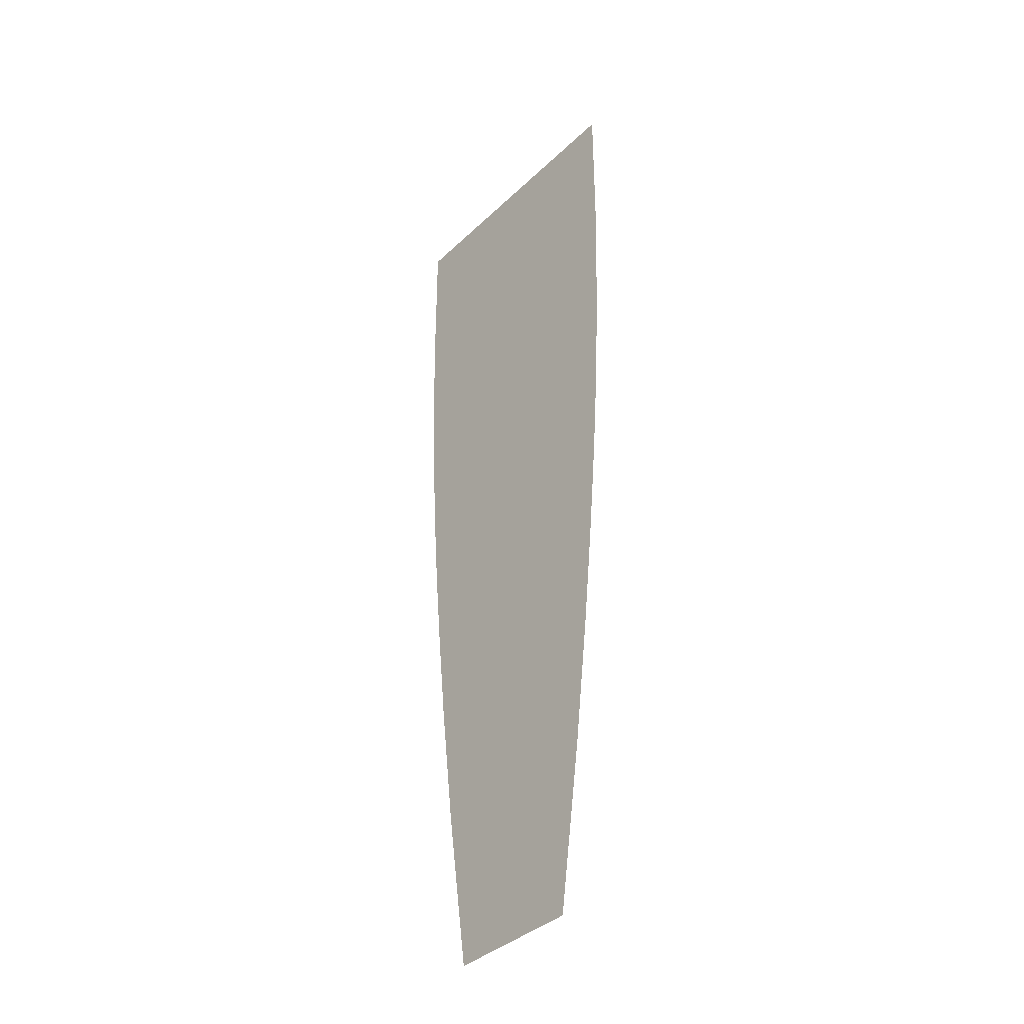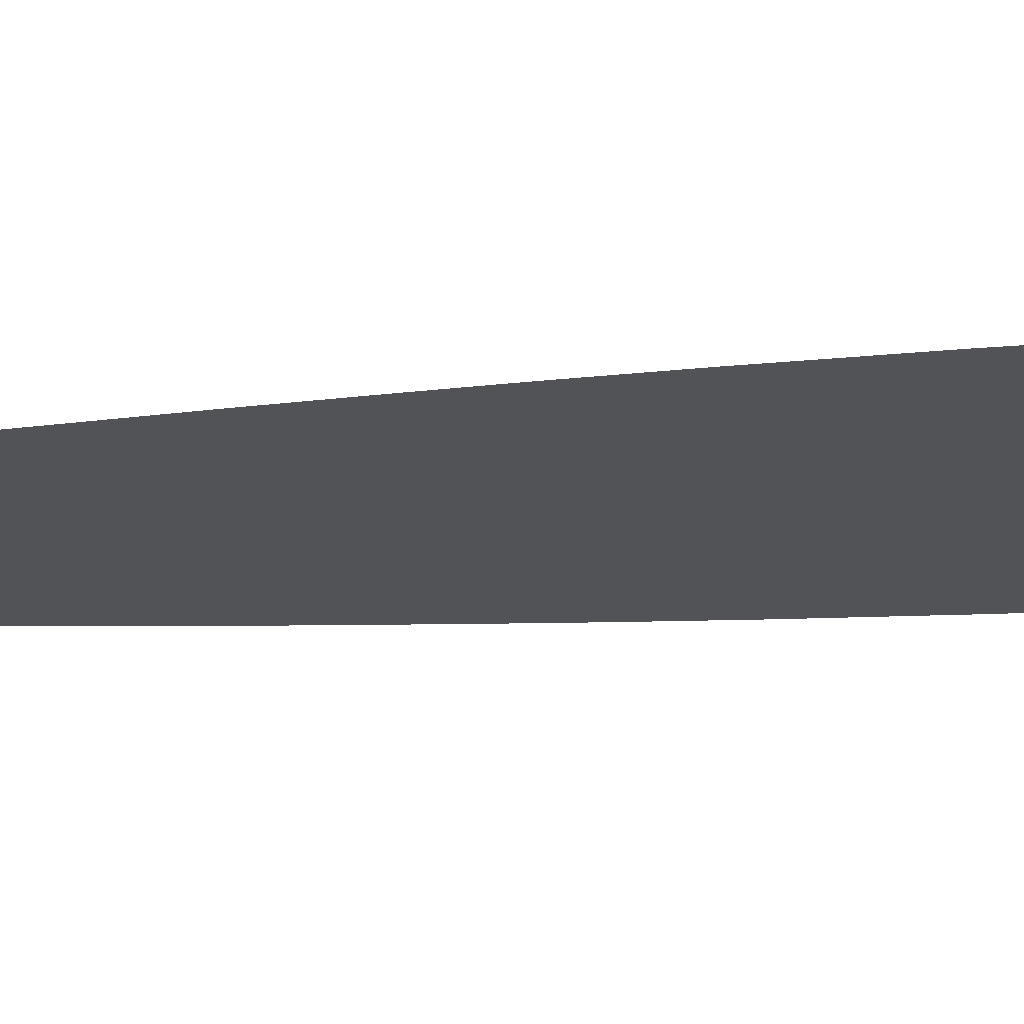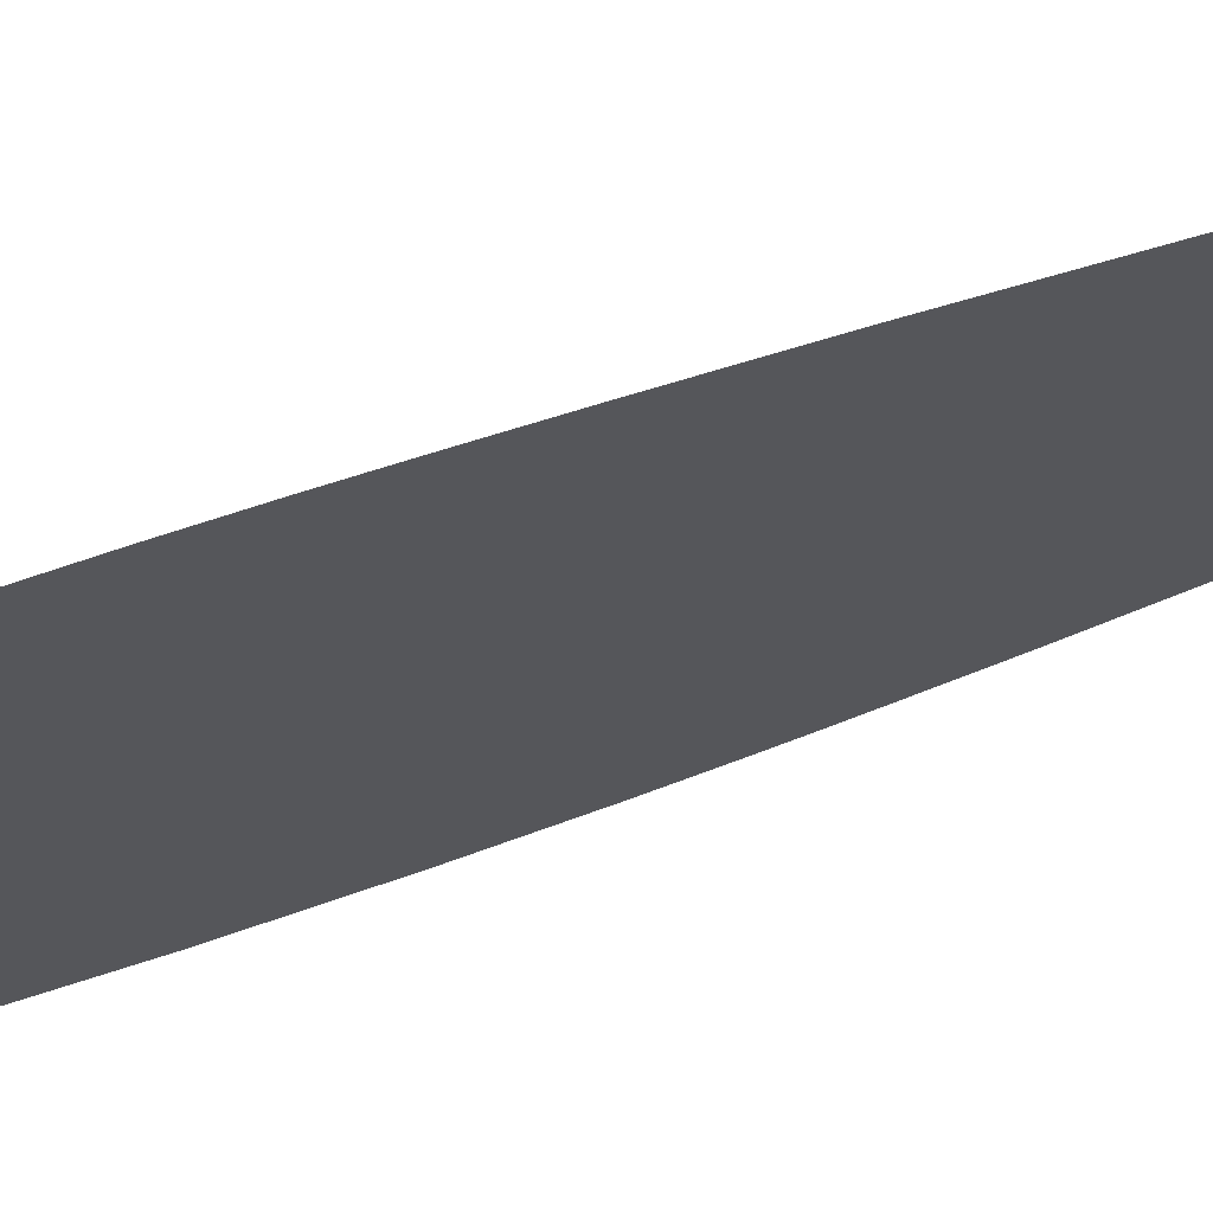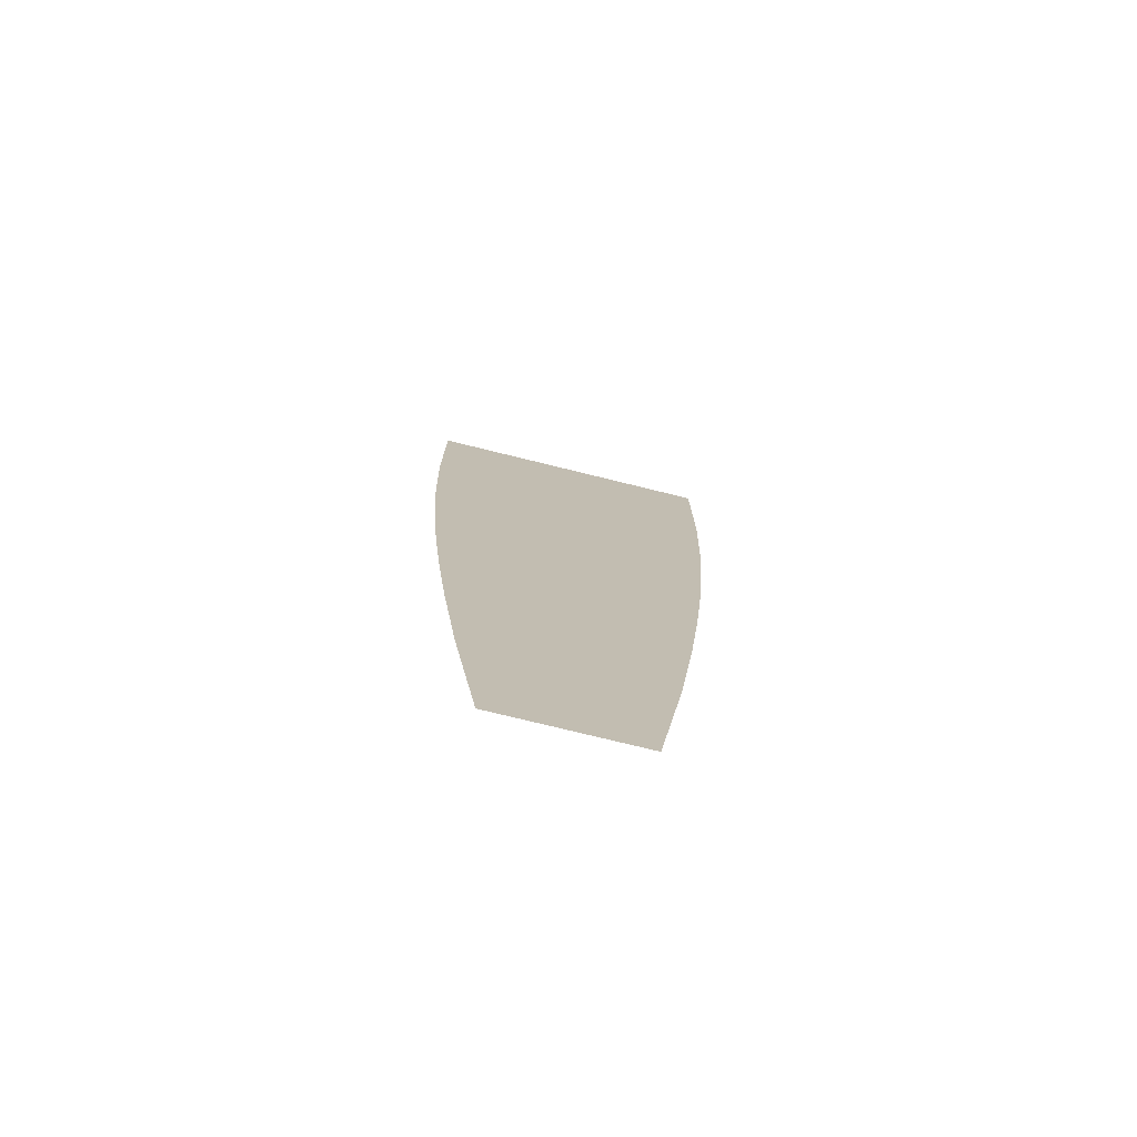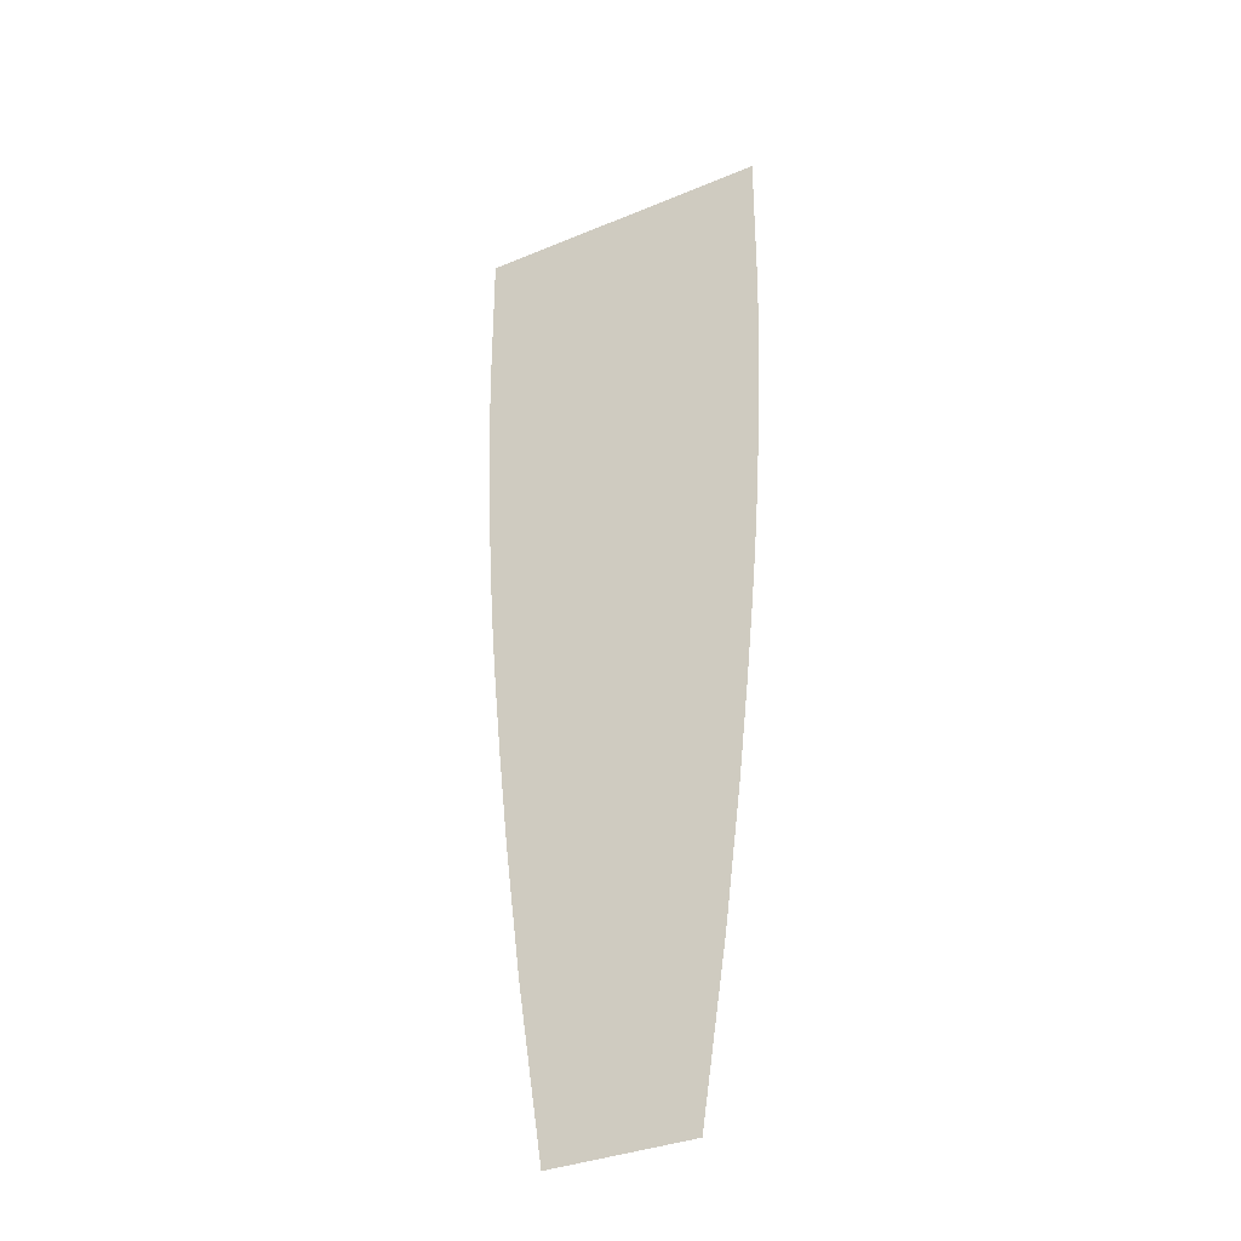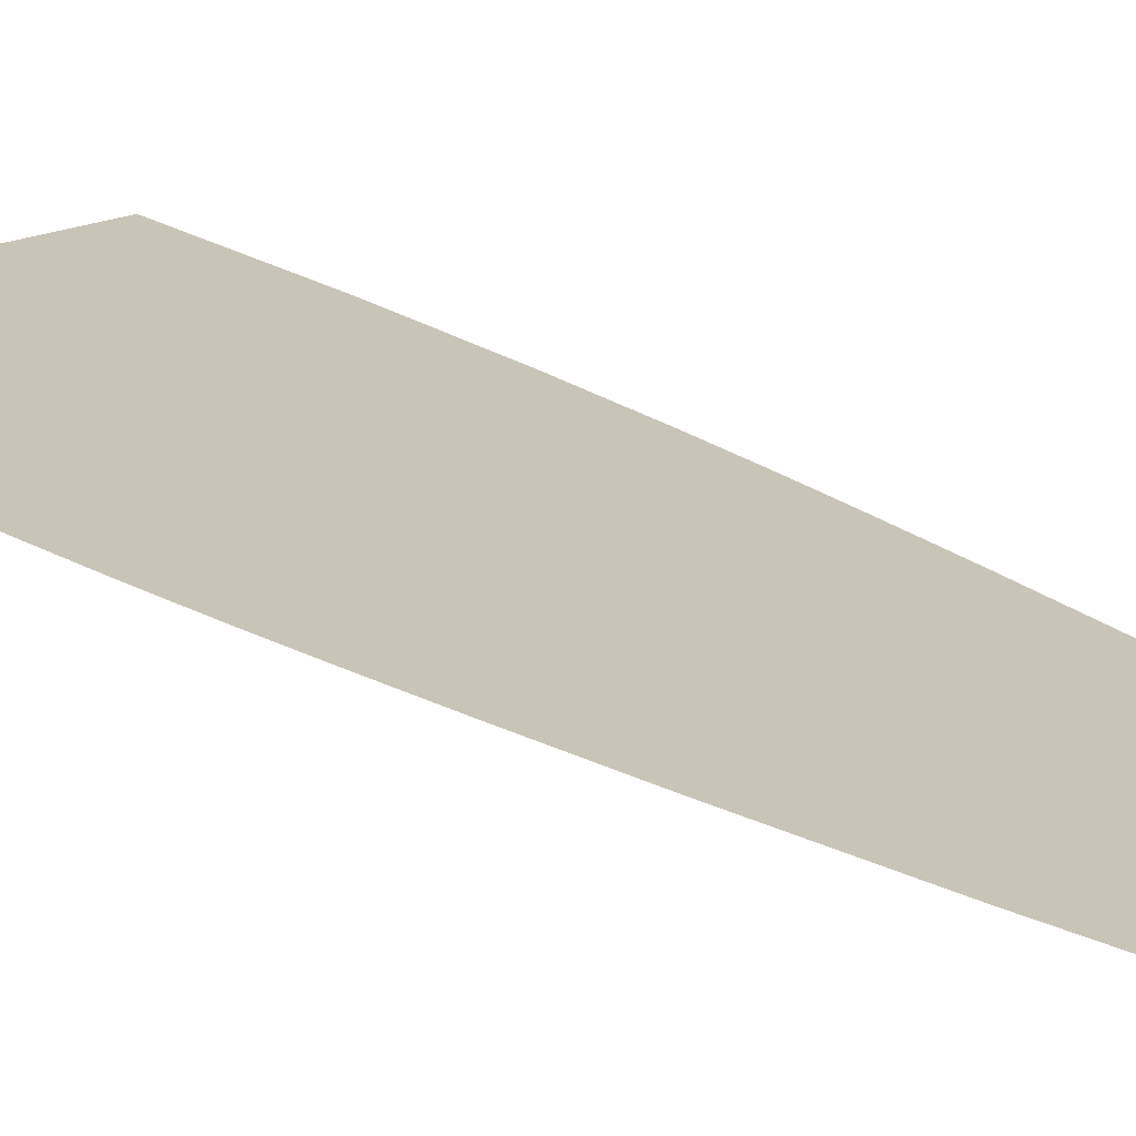
<metadata>
{"format":"obj","ext":"obj","renderer":"f3d","projection":"perspective","resolution":1024,"background":"white","views":[{"elev":-37.7,"azim":-129.9,"up":"+Y"},{"elev":-22.2,"azim":97.0,"up":"+Z"},{"elev":-25.8,"azim":-52.4,"up":"+Z"},{"elev":-76.1,"azim":166.2,"up":"+Y"},{"elev":-34.7,"azim":29.1,"up":"+Y"},{"elev":20.1,"azim":-39.4,"up":"+Z"}]}
</metadata>
<code>
g Alien1Leg_mesh
v 0.15 0 0
v -0.15 0 0
v 0.15 -0.1667 0
v -0.15 -0.1667 0
v 0.146 -0.3 0
v -0.146 -0.3 0
v 0.1406 -0.4 0
v -0.1406 -0.4 0
v 0.1358 -0.4667 0
v -0.1358 -0.4667 0
v 0.133 -0.5 0
v -0.133 -0.5 0
v 0.133 -0.5 0
v -0.133 -0.5 0
v 0.13 -0.5333 0
v -0.13 -0.5333 0
v 0.1236 -0.6 0
v -0.1236 -0.6 0
v 0.1128 -0.7 0
v -0.1128 -0.7 0
v 0.096 -0.8333 0
v -0.096 -0.8333 0
v 0.071 -1 0
v -0.071 -1 0
g Alien1Leg_mesh_0
f 3 2 1
f 4 2 3
f 5 4 3
f 6 4 5
f 7 6 5
f 8 6 7
f 9 8 7
f 10 8 9
f 11 10 9
f 12 10 11
f 13 12 11
f 14 12 13
f 15 14 13
f 16 14 15
f 17 16 15
f 18 16 17
f 19 18 17
f 20 18 19
f 21 20 19
f 22 20 21
f 23 22 21
f 24 22 23

</code>
